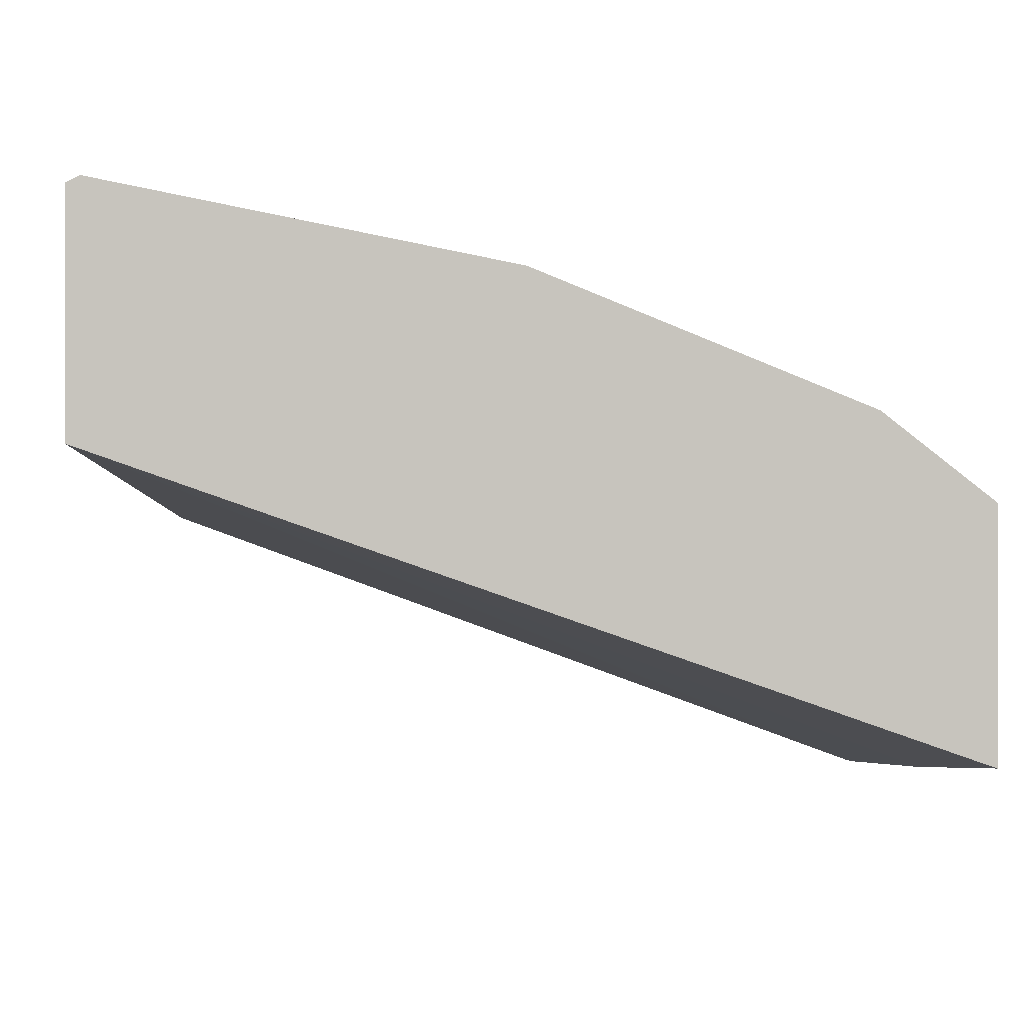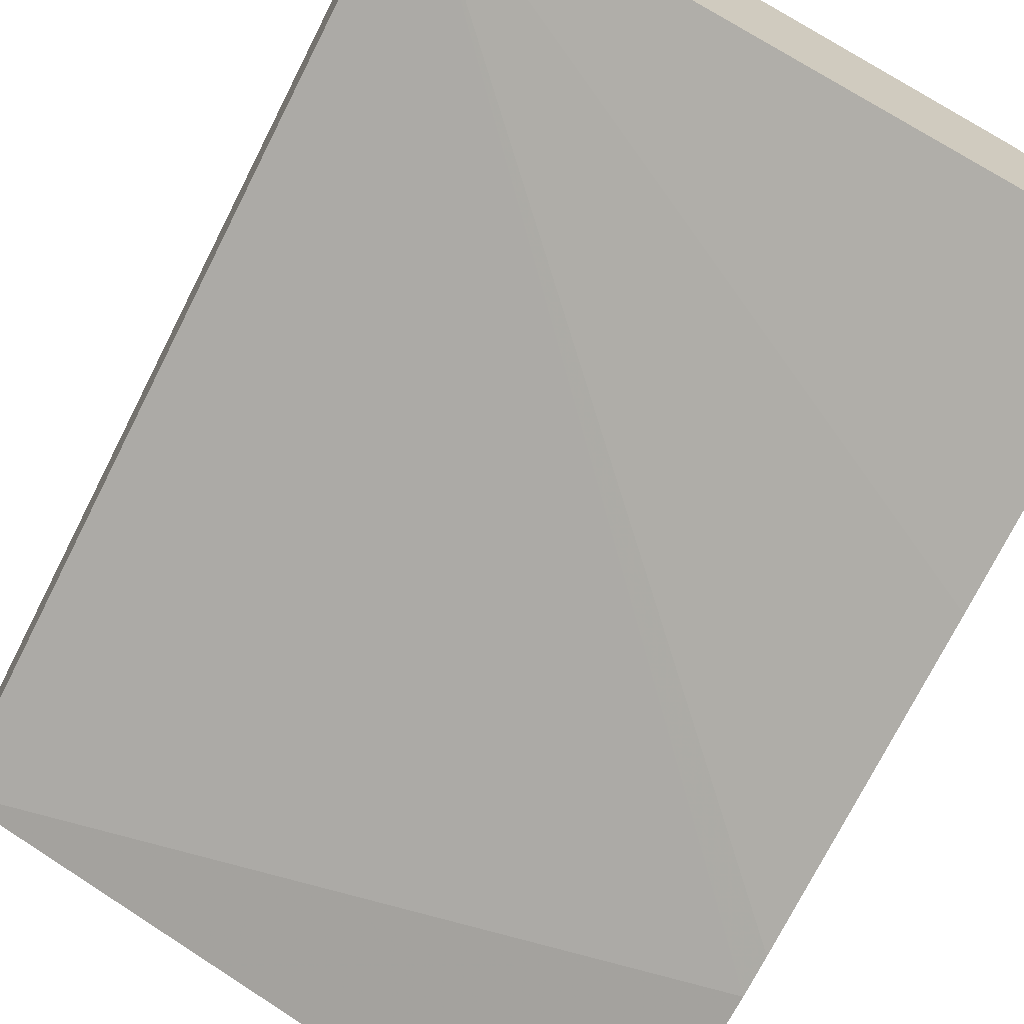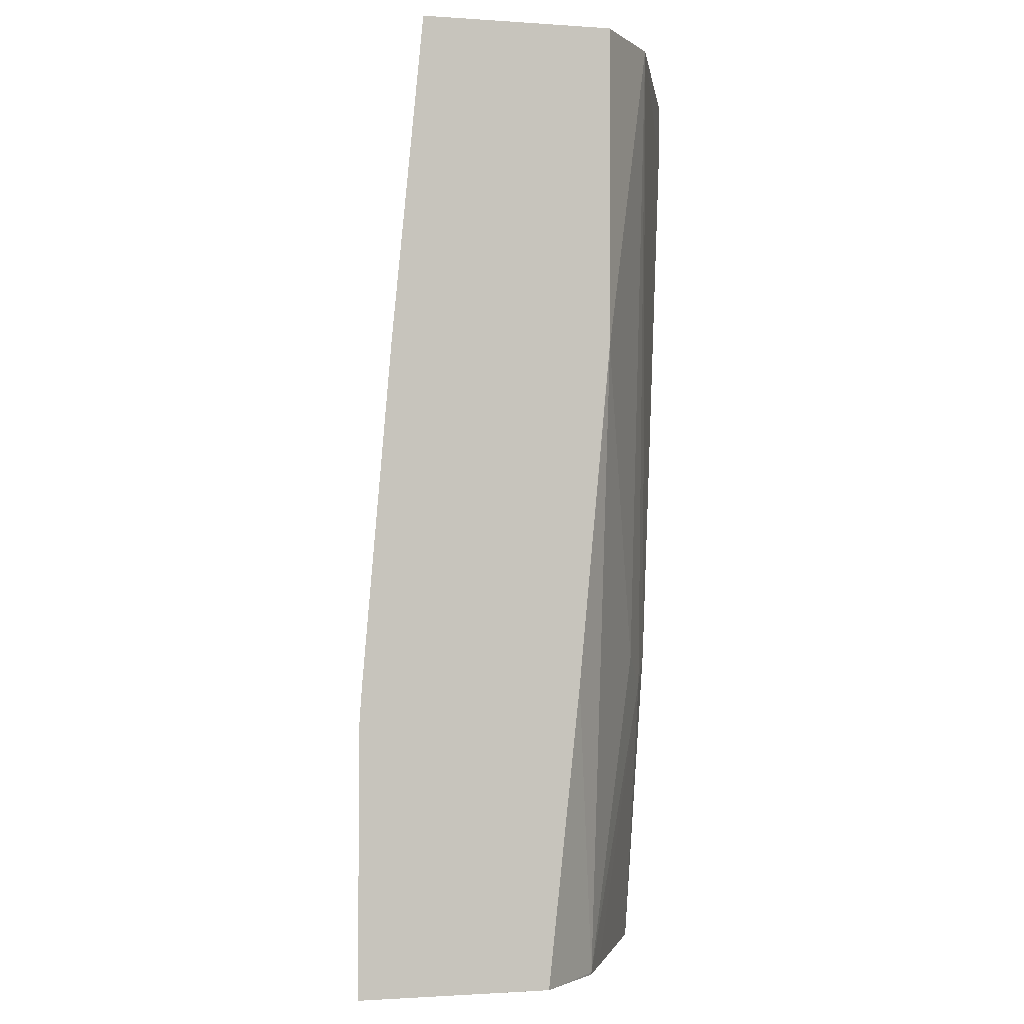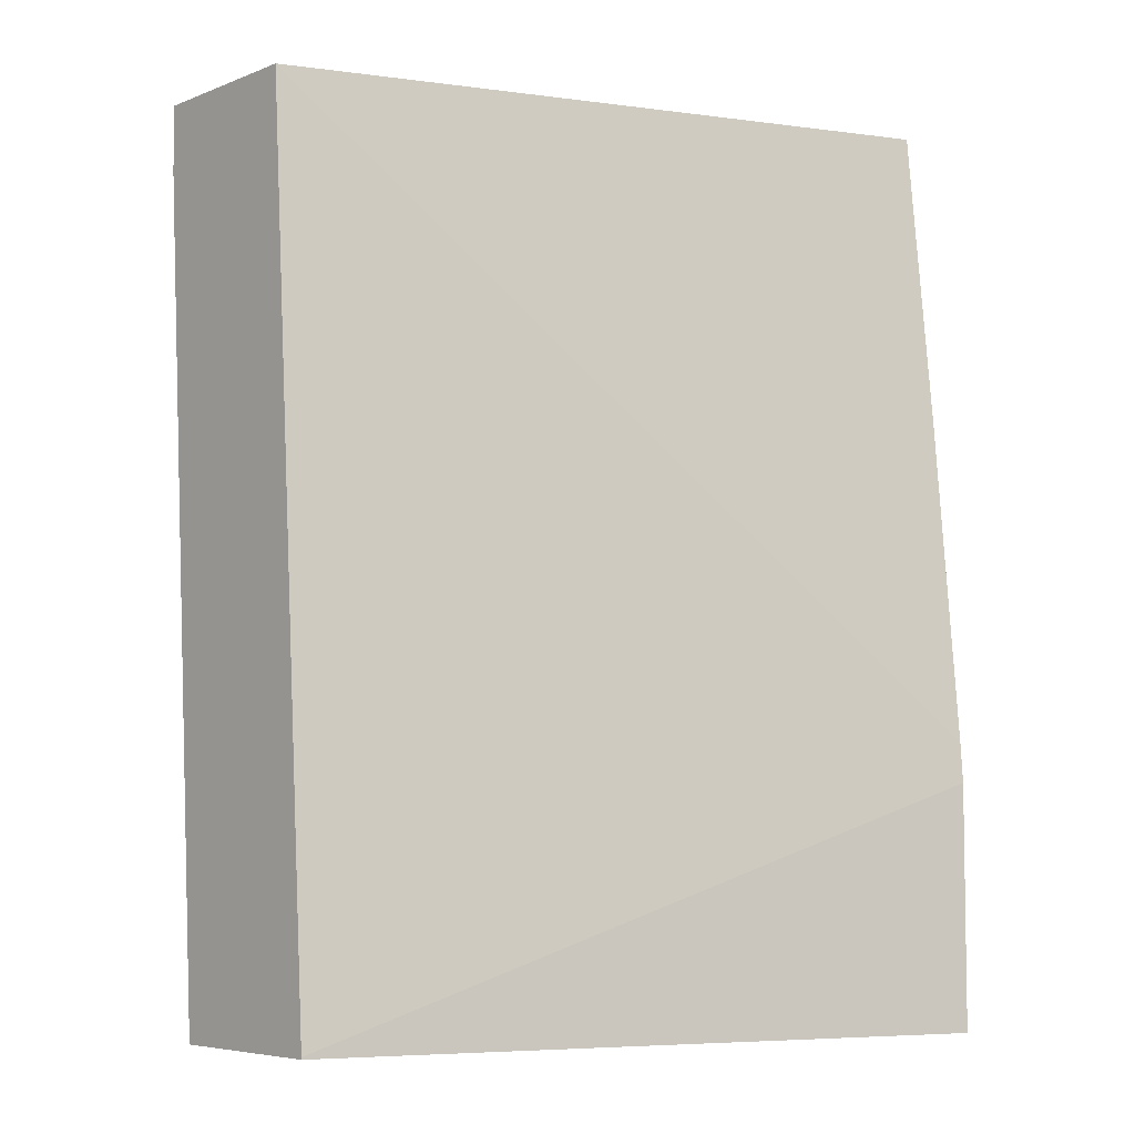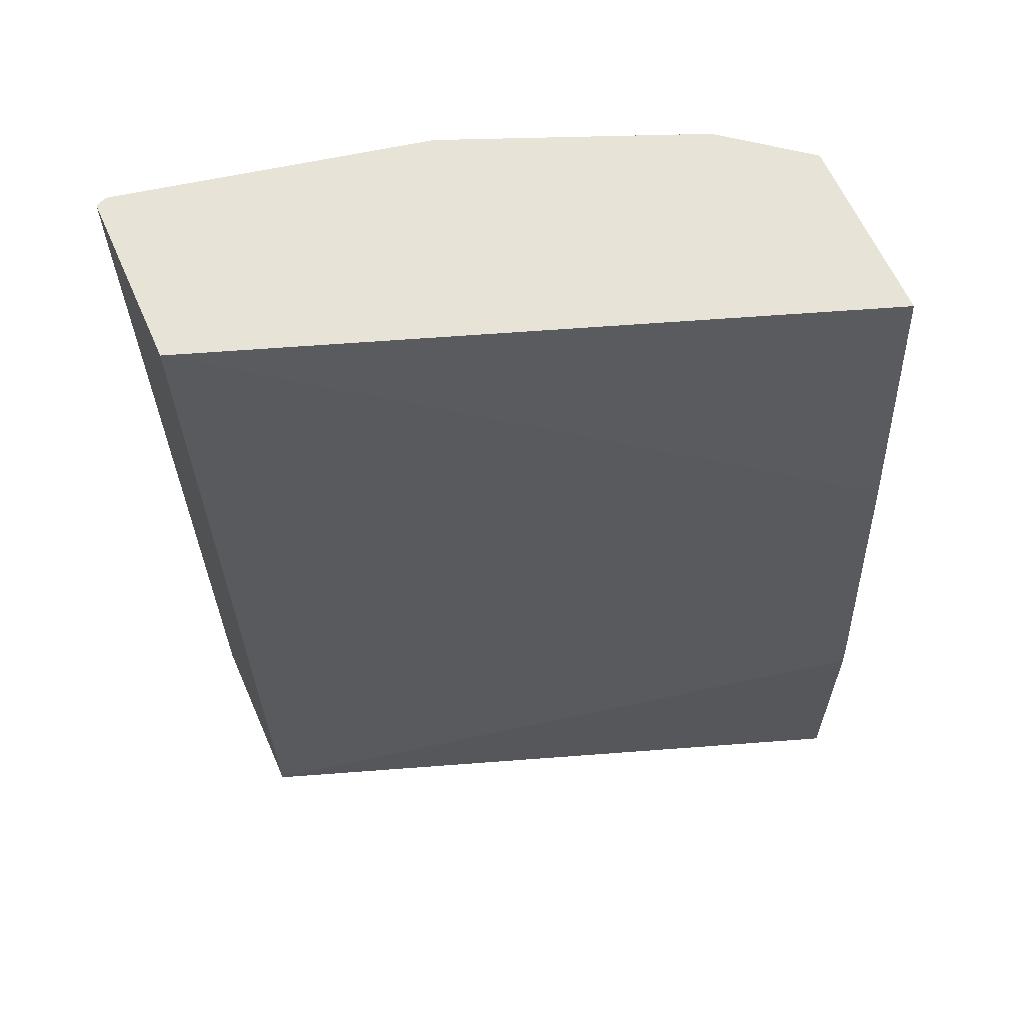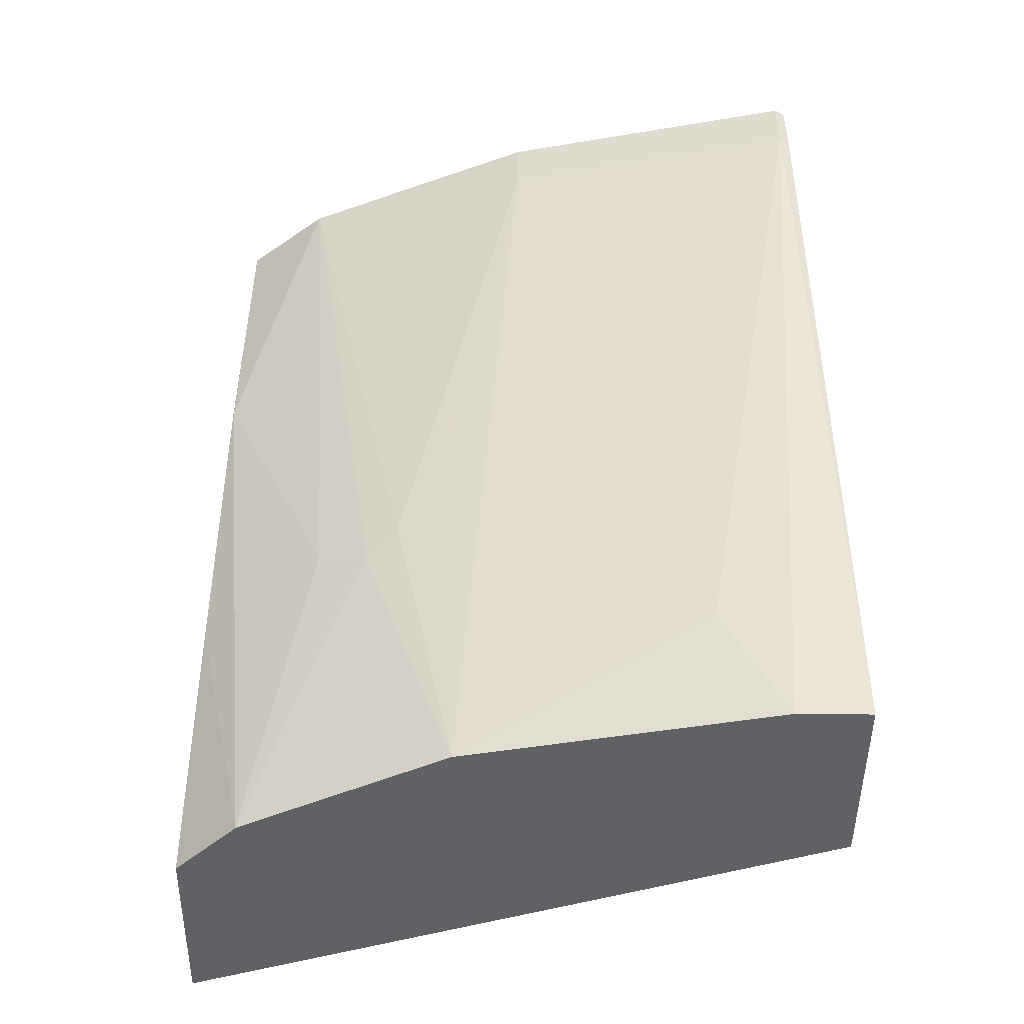
<metadata>
{"format":"obj","ext":"obj","renderer":"f3d","projection":"perspective","resolution":1024,"background":"white","views":[{"elev":0.5,"azim":178.1,"up":"+Z"},{"elev":-69.2,"azim":153.0,"up":"+Z"},{"elev":-1.2,"azim":-105.2,"up":"+Y"},{"elev":-5.9,"azim":138.8,"up":"+Y"},{"elev":62.4,"azim":156.3,"up":"+Y"},{"elev":-48.2,"azim":-0.7,"up":"+Y"}]}
</metadata>
<code>
v -0.211 0.06056 0.2313
v 0.003515 0.06056 0.3063
v -0.211 0.06056 0.2926
v -0.211 0.1429 0.2313
v 0.003515 0.06056 0.3675
v 0.003515 0.06128 0.3063
v -0.1903 0.06056 0.3131
v -0.1905 0.06128 0.313
v -0.211 0.1565 0.3028
v -0.211 0.1565 0.2322
v 0.003515 0.3676 0.3266
v -0.02043 0.06056 0.3675
v 0.003515 0.3453 0.3861
v -1.348e-05 0.3471 0.3879
v -0.1767 0.06056 0.32
v -0.1531 0.1531 0.342
v -0.1701 0.1634 0.3335
v -0.211 0.2654 0.313
v -0.211 0.2652 0.3129
v -0.211 0.2654 0.2416
v -0.211 0.3676 0.2516
v 0.003515 0.3676 0.3861
v -0.1225 0.06056 0.3471
v -0.04084 0.1021 0.3675
v -1.348e-05 0.3676 0.3879
v -0.1021 0.3471 0.3675
v -0.164 0.06056 0.3263
v -0.1429 0.1634 0.3471
v -0.1836 0.3676 0.3344
v -0.123 0.06056 0.3468
v -0.1838 0.3676 0.3343
v -0.211 0.3676 0.313
v -0.211 0.3675 0.313
v -0.211 0.3676 0.2877
v -0.1021 0.3676 0.3675
v -0.211 0.3676 0.313
f 14 25 35
f 13 25 14
f 13 22 25
f 12 24 23
f 11 20 21
f 12 14 24
f 11 31 29
f 11 35 25
f 11 29 35
f 11 32 31
f 11 34 32
f 11 21 34
f 14 35 26
f 11 25 22
f 14 26 24
f 17 31 18
f 16 28 29
f 10 20 11
f 32 34 36
f 26 29 28
f 26 35 29
f 23 26 28
f 23 24 26
f 15 27 16
f 18 36 33
f 18 31 32
f 17 29 31
f 16 23 28
f 16 30 23
f 16 27 30
f 16 29 17
f 18 32 36
f 9 18 19
f 18 33 19
f 8 17 18
f 1 34 21
f 1 36 34
f 1 33 36
f 1 19 33
f 1 9 19
f 1 3 9
f 1 21 20
f 1 7 3
f 1 27 15
f 1 30 27
f 1 23 30
f 1 12 23
f 1 5 12
f 1 2 5
f 1 15 7
f 1 20 10
f 8 18 9
f 1 4 6
f 1 10 4
f 8 16 17
f 8 15 16
f 7 15 8
f 5 13 14
f 4 11 6
f 4 10 11
f 5 14 12
f 3 7 8
f 2 13 5
f 2 22 13
f 2 11 22
f 2 6 11
f 3 8 9
f 1 6 2

</code>
